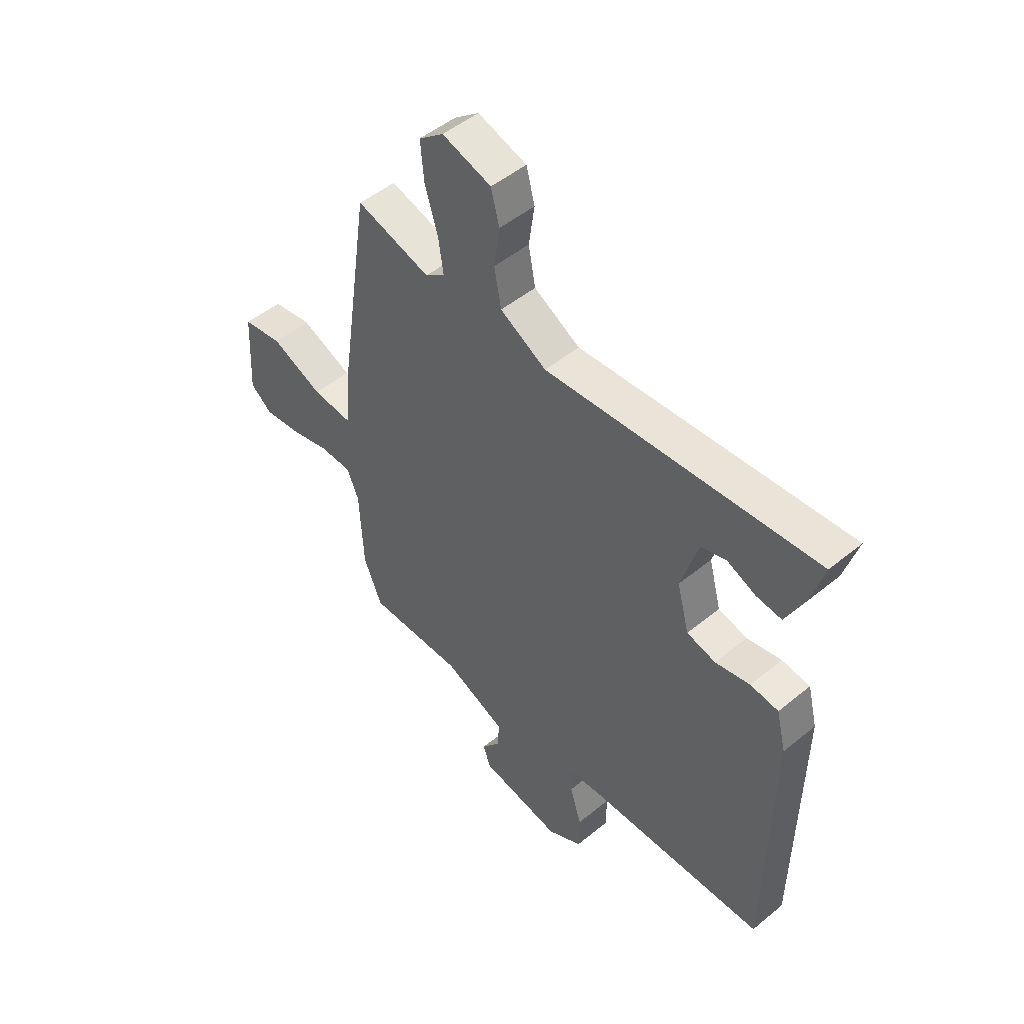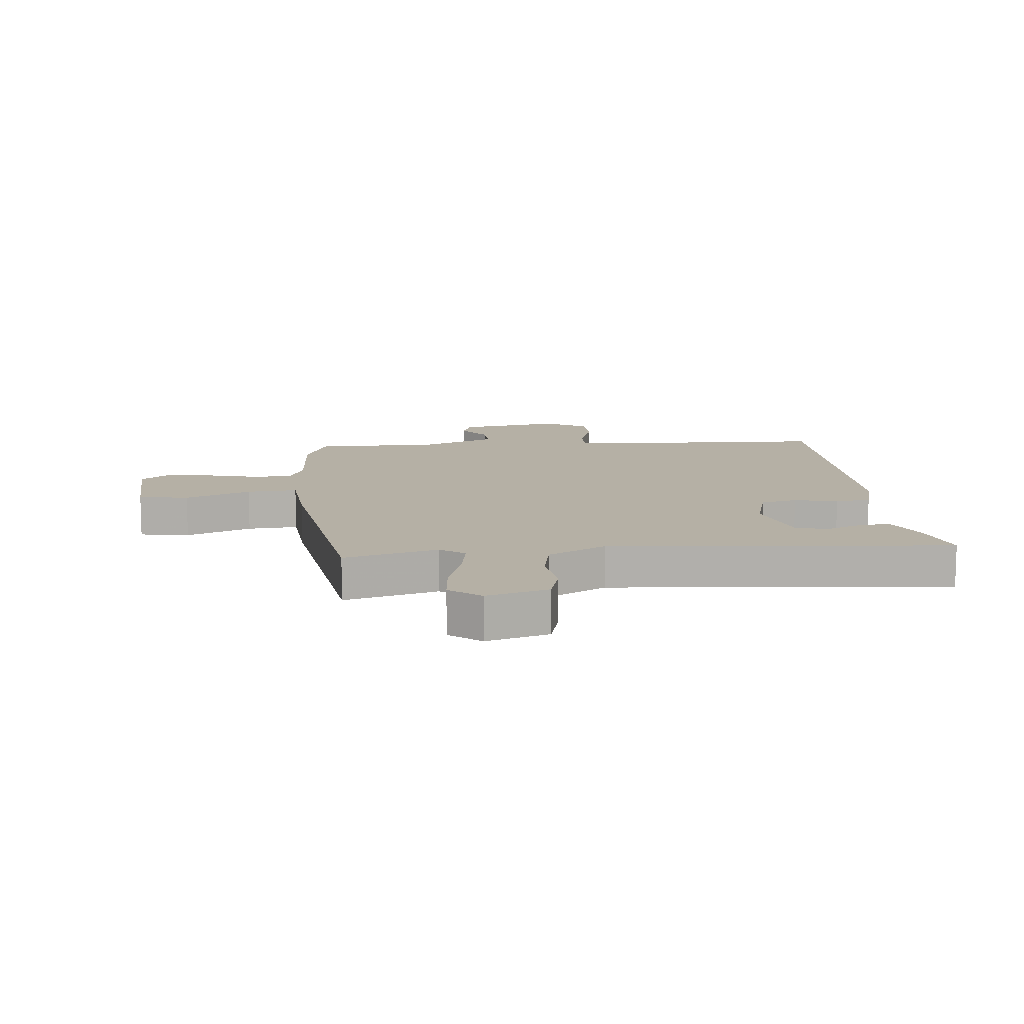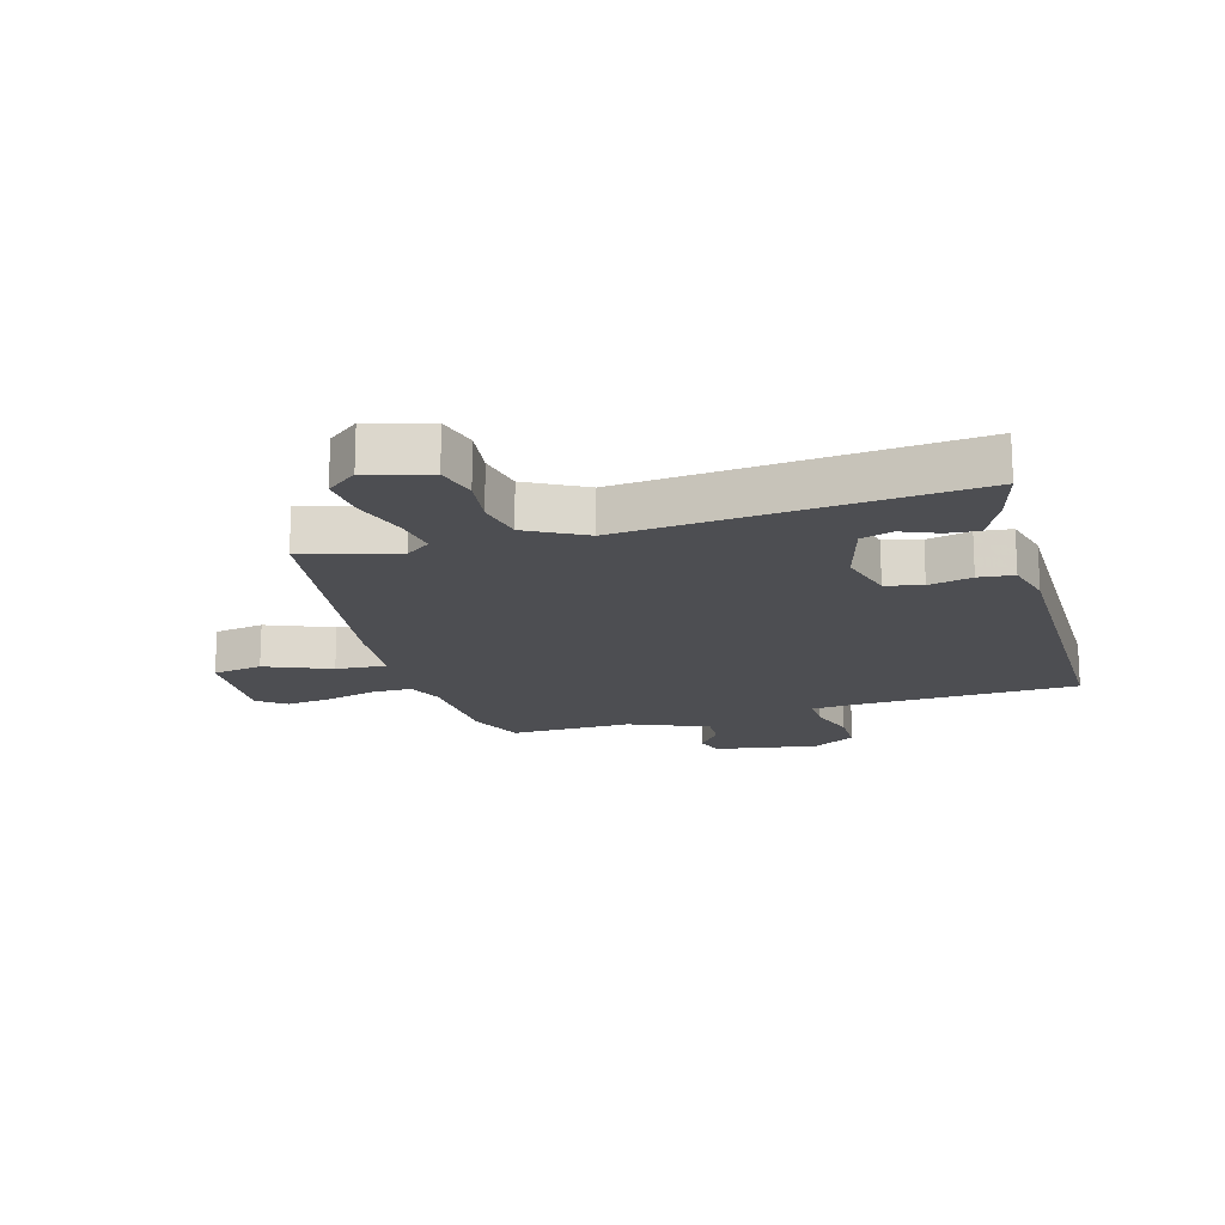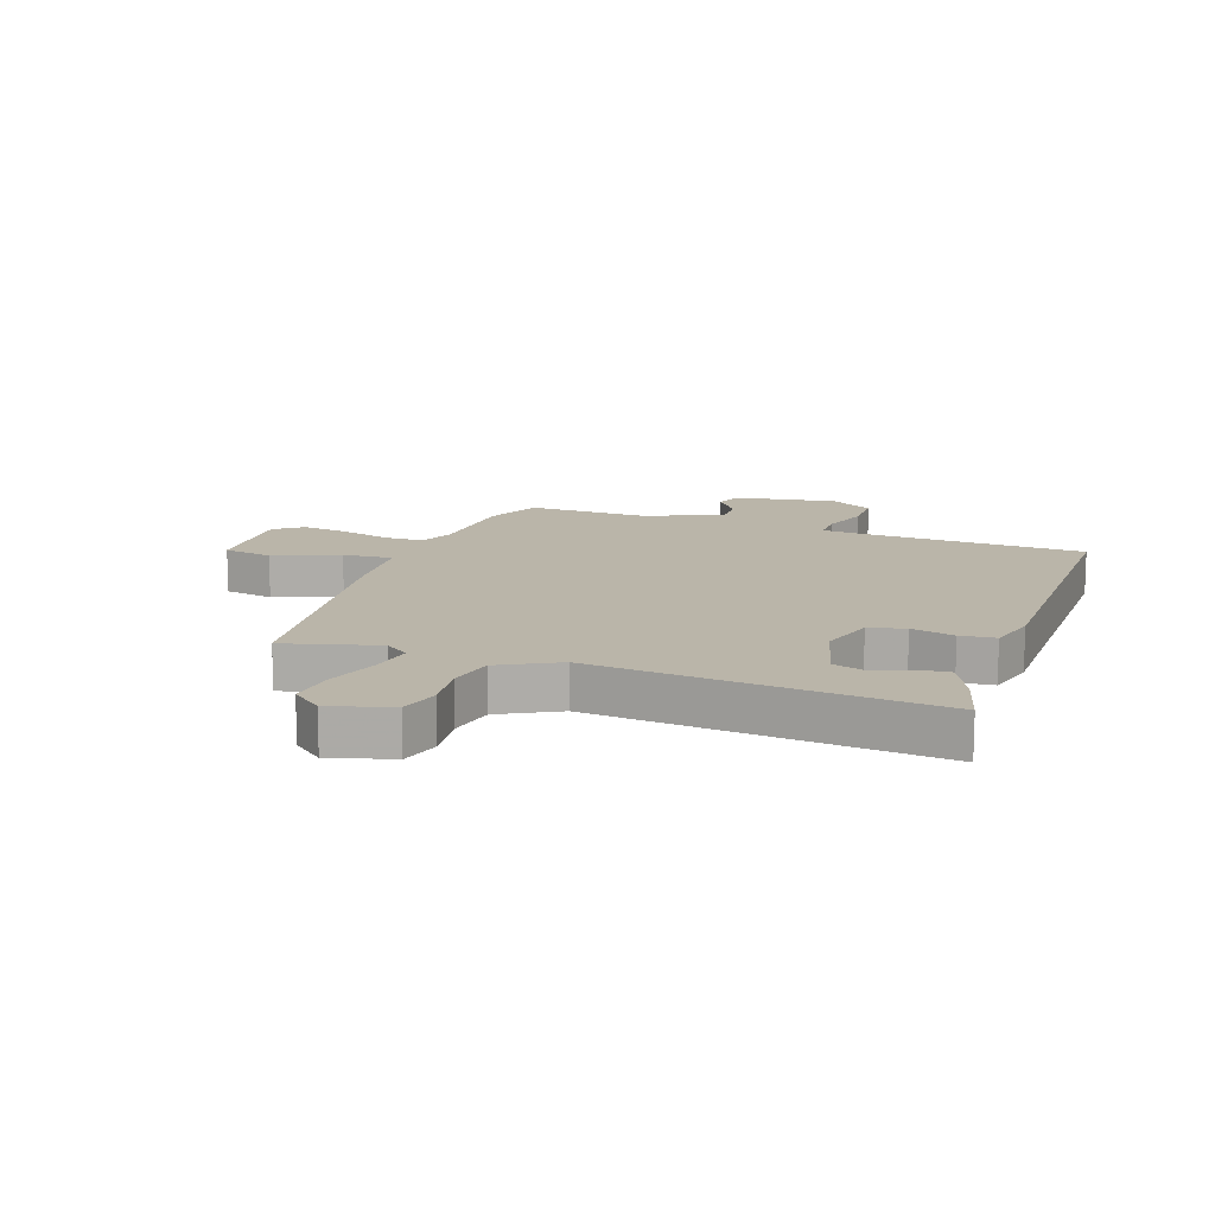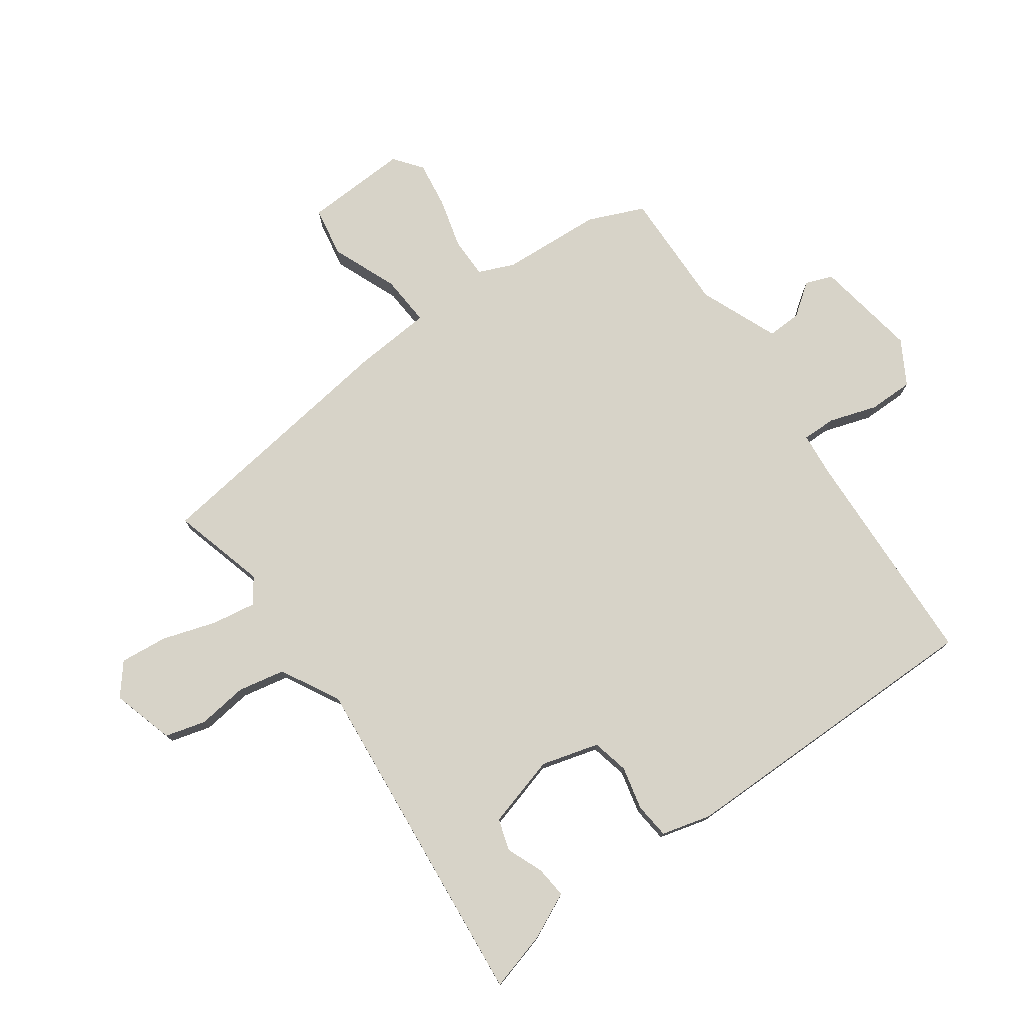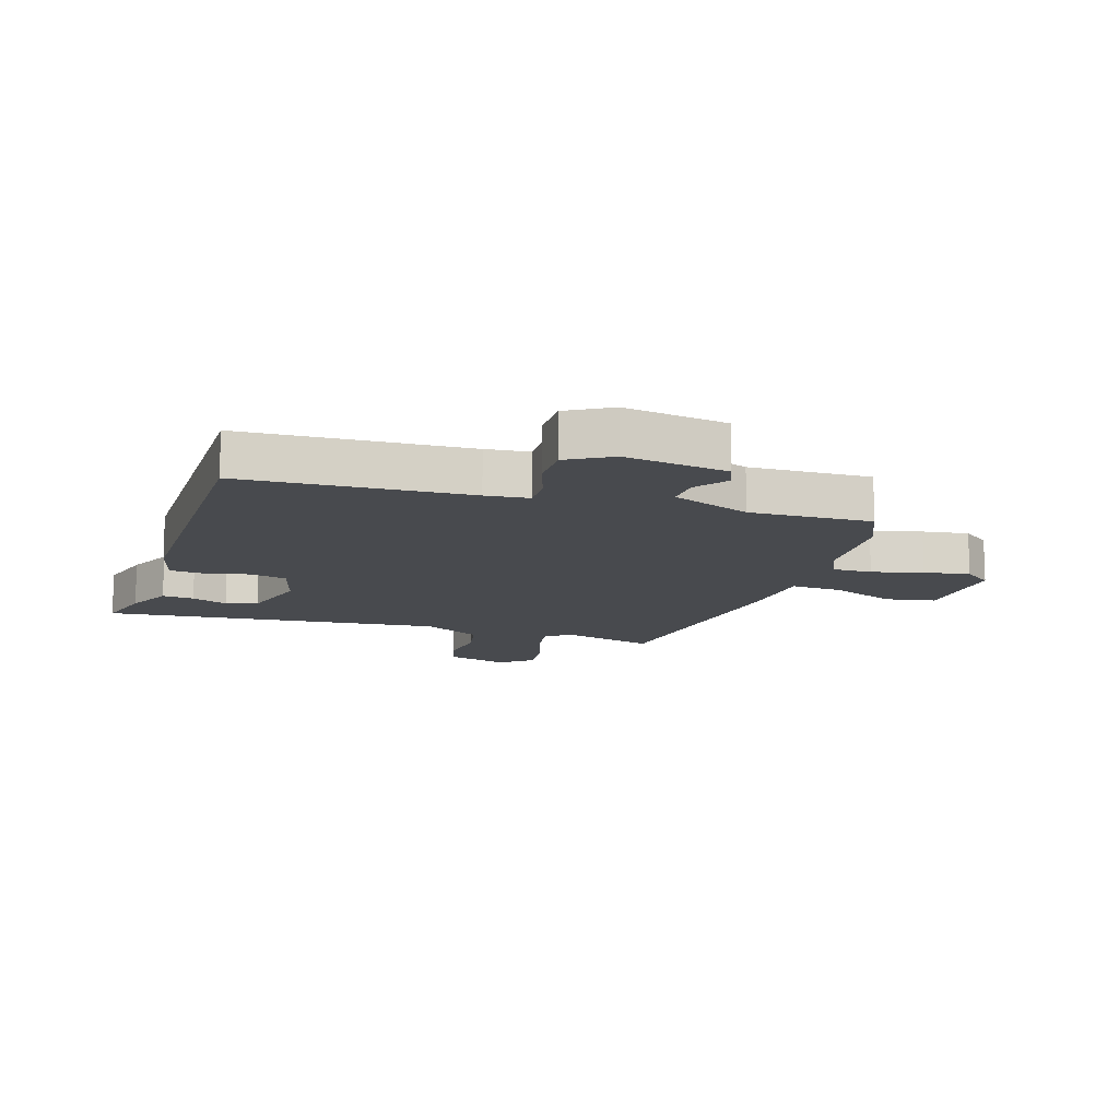
<metadata>
{"format":"obj","ext":"obj","renderer":"f3d","projection":"perspective","resolution":1024,"background":"white","views":[{"elev":49.5,"azim":47.8,"up":"+Z"},{"elev":11.7,"azim":-5.1,"up":"+Y"},{"elev":-17.1,"azim":16.6,"up":"+Y"},{"elev":13.5,"azim":20.3,"up":"+Y"},{"elev":76.6,"azim":55.3,"up":"+Y"},{"elev":-12.8,"azim":163.2,"up":"+Y"}]}
</metadata>
<code>
v -0.474 0.07 0.52
v -0.315 0.07 0.474
v -0.273 0.07 0.504
v -0.284 0.07 0.578
v -0.312 0.07 0.67
v -0.319 0.07 0.751
v -0.266 0.07 0.793
v -0.161 0.07 0.761
v -0.143 0.07 0.692
v -0.155 0.07 0.607
v -0.14 0.07 0.527
v -0.041 0.07 0.472
v 0.536 0.07 0.518
v 0.507 0.07 0.419
v 0.469 0.07 0.341
v 0.415 0.07 0.347
v 0.354 0.07 0.373
v 0.3 0.07 0.357
v 0.264 0.07 0.236
v 0.29 0.07 0.138
v 0.352 0.07 0.123
v 0.426 0.07 0.139
v 0.486 0.07 0.132
v 0.507 0.07 0.048
v 0.5 0.07 -0.491
v 0.119 0.07 -0.502
v 0.046 0.07 -0.508
v 0.046 0.07 -0.565
v 0.071 0.07 -0.646
v 0.07 0.07 -0.722
v -0.005 0.07 -0.764
v -0.179 0.07 -0.733
v -0.196 0.07 -0.687
v -0.155 0.07 -0.633
v -0.152 0.07 -0.575
v -0.285 0.07 -0.518
v -0.492 0.07 -0.52
v -0.531 0.07 -0.425
v -0.539 0.07 -0.254
v -0.564 0.07 -0.194
v -0.632 0.07 -0.193
v -0.718 0.07 -0.215
v -0.797 0.07 -0.225
v -0.844 0.07 -0.188
v -0.834 0.07 -0.012
v -0.749 0.07 0.002
v -0.638 0.07 -0.045
v -0.552 0.07 -0.052
v -0.54 0.07 0.081
v -0.474 0 0.52
v -0.315 0 0.474
v -0.273 0 0.504
v -0.284 0 0.578
v -0.312 0 0.67
v -0.319 0 0.751
v -0.266 0 0.793
v -0.161 0 0.761
v -0.143 0 0.692
v -0.155 0 0.607
v -0.14 0 0.527
v -0.041 0 0.472
v 0.536 0 0.518
v 0.507 0 0.419
v 0.469 0 0.341
v 0.415 0 0.347
v 0.354 0 0.373
v 0.3 0 0.357
v 0.264 0 0.236
v 0.29 0 0.138
v 0.352 0 0.123
v 0.426 0 0.139
v 0.486 0 0.132
v 0.507 0 0.048
v 0.5 0 -0.491
v 0.119 0 -0.502
v 0.046 0 -0.508
v 0.046 0 -0.565
v 0.071 0 -0.646
v 0.07 0 -0.722
v -0.005 0 -0.764
v -0.179 0 -0.733
v -0.196 0 -0.687
v -0.155 0 -0.633
v -0.152 0 -0.575
v -0.285 0 -0.518
v -0.492 0 -0.52
v -0.531 0 -0.425
v -0.539 0 -0.254
v -0.564 0 -0.194
v -0.632 0 -0.193
v -0.718 0 -0.215
v -0.797 0 -0.225
v -0.844 0 -0.188
v -0.834 0 -0.012
v -0.749 0 0.002
v -0.638 0 -0.045
v -0.552 0 -0.052
v -0.54 0 0.081
f 48 49 1 2
f 44 45 46 47
f 44 47 48
f 41 42 43 44
f 40 41 44 48
f 39 40 48 2
f 36 37 38 39
f 35 36 39 2
f 31 32 33 34
f 31 34 35
f 28 29 30 31
f 27 28 31 35
f 23 24 25 26
f 21 22 23 26
f 20 21 26 27
f 19 20 27 35
f 14 15 16 17
f 12 13 14 17
f 12 17 18
f 7 8 9 10
f 7 10 11
f 4 5 6 7
f 3 4 7 11
f 2 3 11 12
f 18 19 35
f 2 12 18 35
f 51 50 98 97
f 96 95 94 93
f 97 96 93
f 93 92 91 90
f 97 93 90 89
f 51 97 89 88
f 88 87 86 85
f 51 88 85 84
f 83 82 81 80
f 84 83 80
f 80 79 78 77
f 84 80 77 76
f 75 74 73 72
f 75 72 71 70
f 76 75 70 69
f 84 76 69 68
f 66 65 64 63
f 66 63 62 61
f 67 66 61
f 59 58 57 56
f 60 59 56
f 56 55 54 53
f 60 56 53 52
f 61 60 52 51
f 84 68 67
f 84 67 61 51
f 1 50 51 2
f 2 51 52 3
f 3 52 53 4
f 4 53 54 5
f 5 54 55 6
f 6 55 56 7
f 7 56 57 8
f 8 57 58 9
f 9 58 59 10
f 10 59 60 11
f 11 60 61 12
f 12 61 62 13
f 13 62 63 14
f 14 63 64 15
f 15 64 65 16
f 16 65 66 17
f 17 66 67 18
f 18 67 68 19
f 19 68 69 20
f 20 69 70 21
f 21 70 71 22
f 22 71 72 23
f 23 72 73 24
f 24 73 74 25
f 25 74 75 26
f 26 75 76 27
f 27 76 77 28
f 28 77 78 29
f 29 78 79 30
f 30 79 80 31
f 31 80 81 32
f 32 81 82 33
f 33 82 83 34
f 34 83 84 35
f 35 84 85 36
f 36 85 86 37
f 37 86 87 38
f 38 87 88 39
f 39 88 89 40
f 40 89 90 41
f 41 90 91 42
f 42 91 92 43
f 43 92 93 44
f 44 93 94 45
f 45 94 95 46
f 46 95 96 47
f 47 96 97 48
f 48 97 98 49
f 49 98 50 1

</code>
